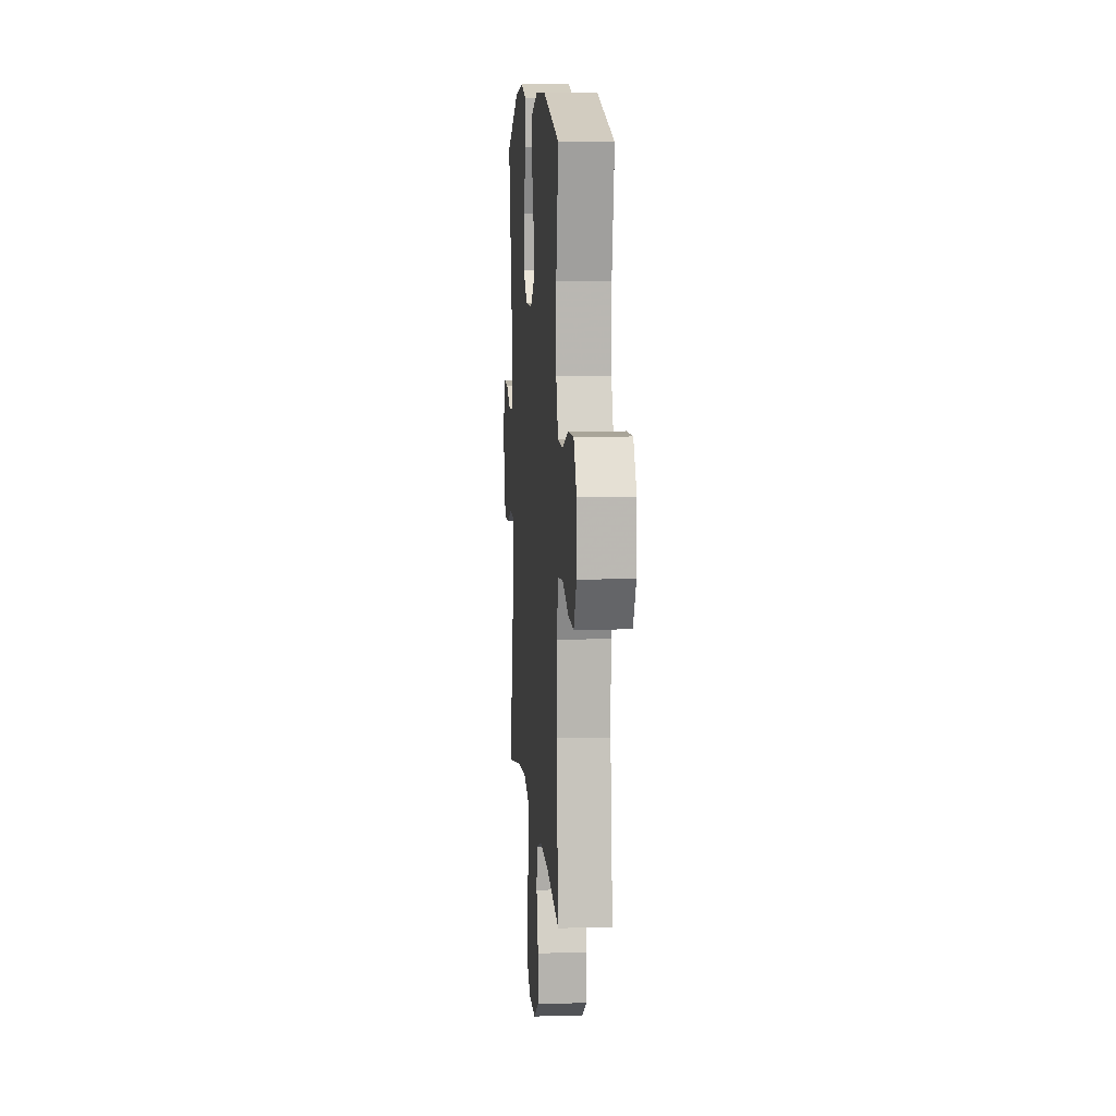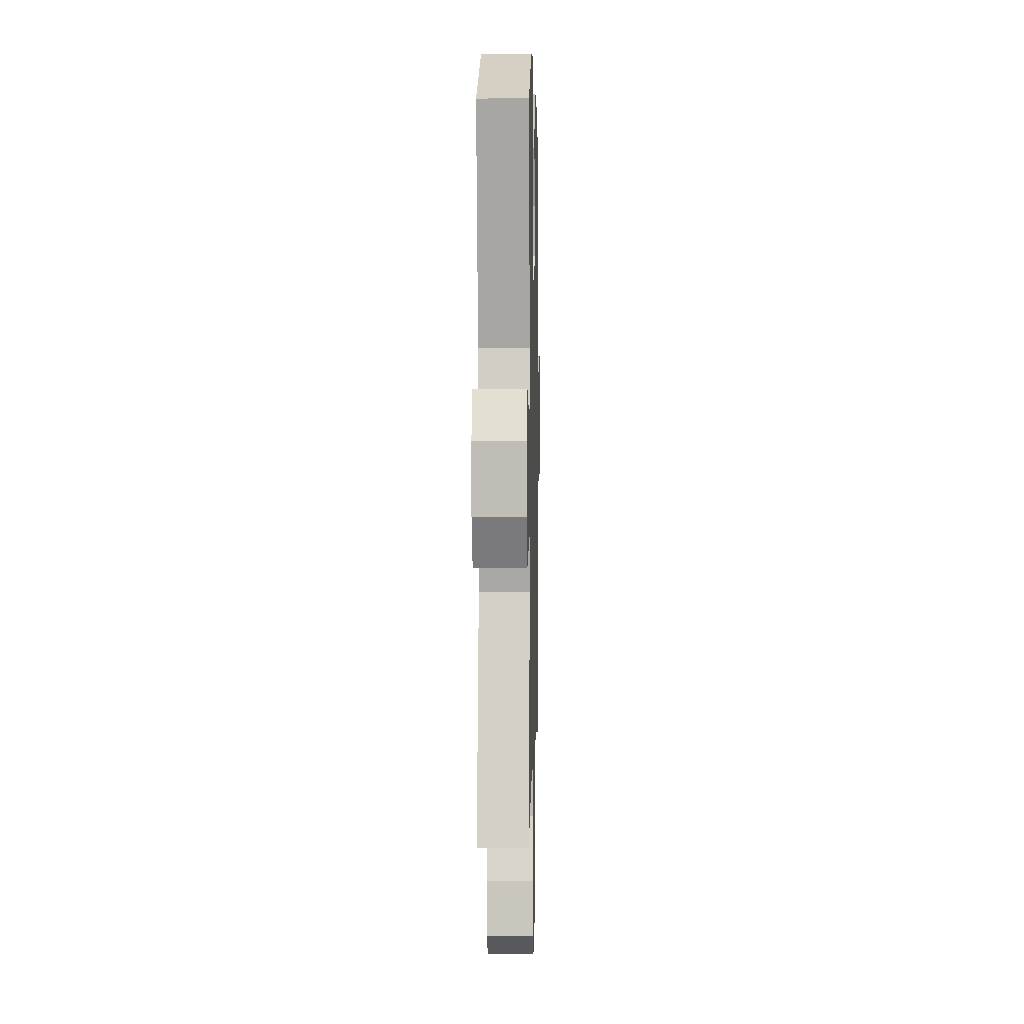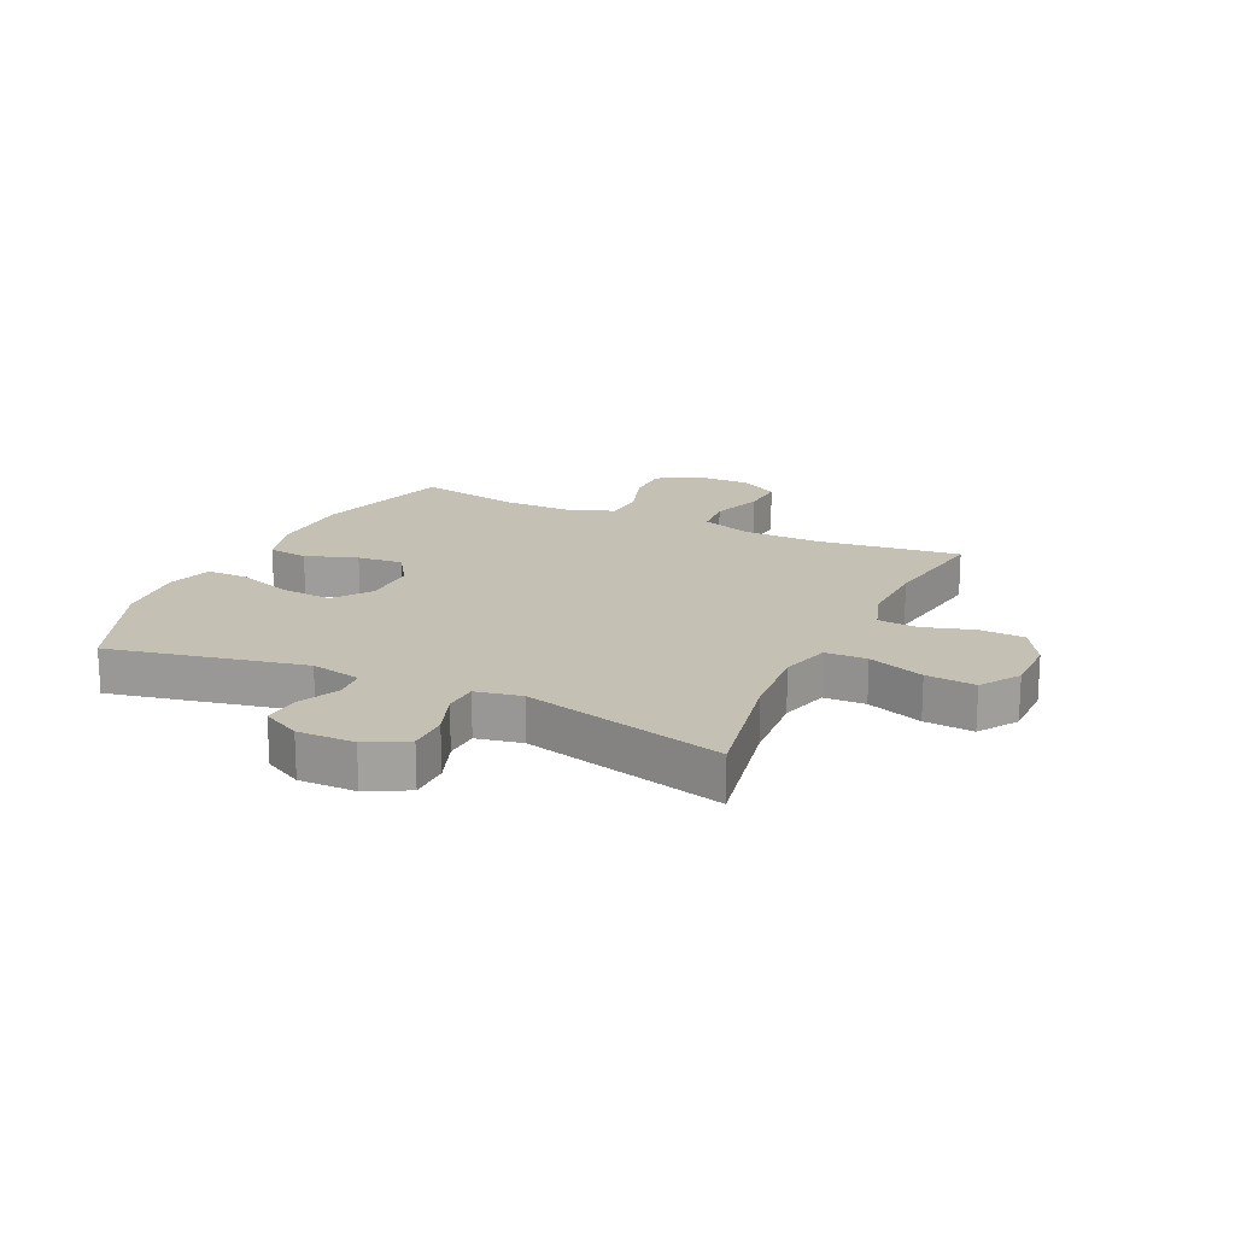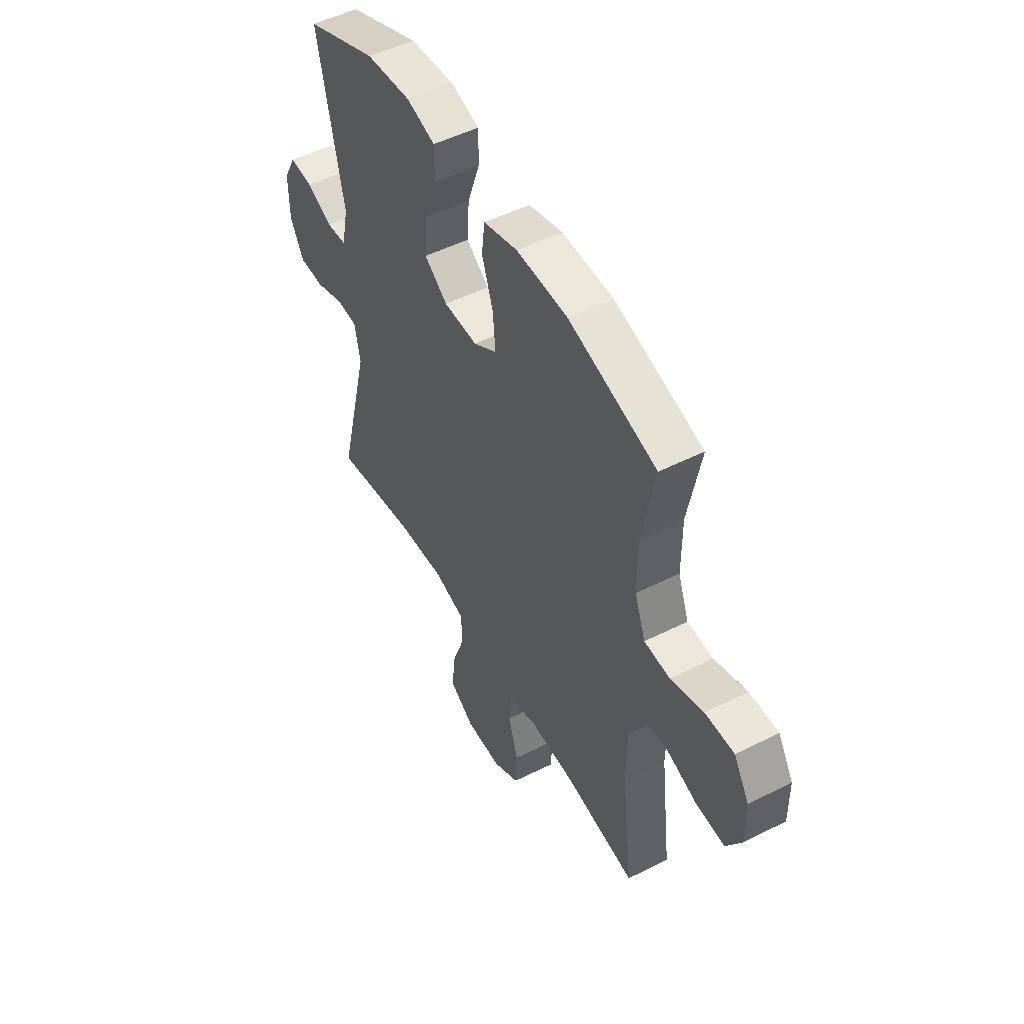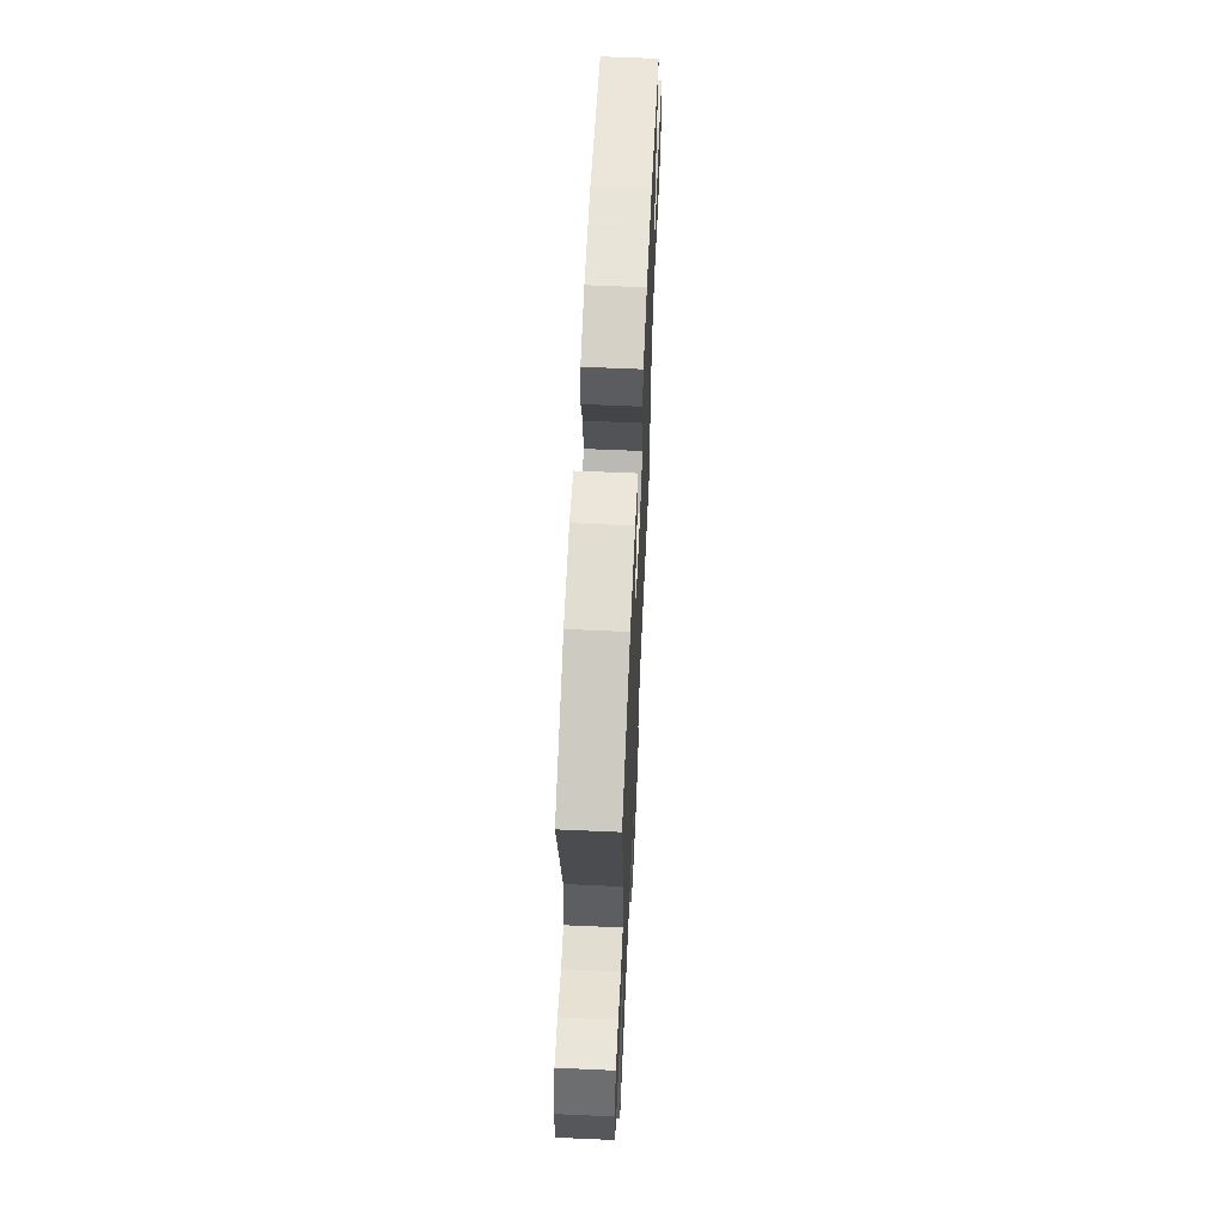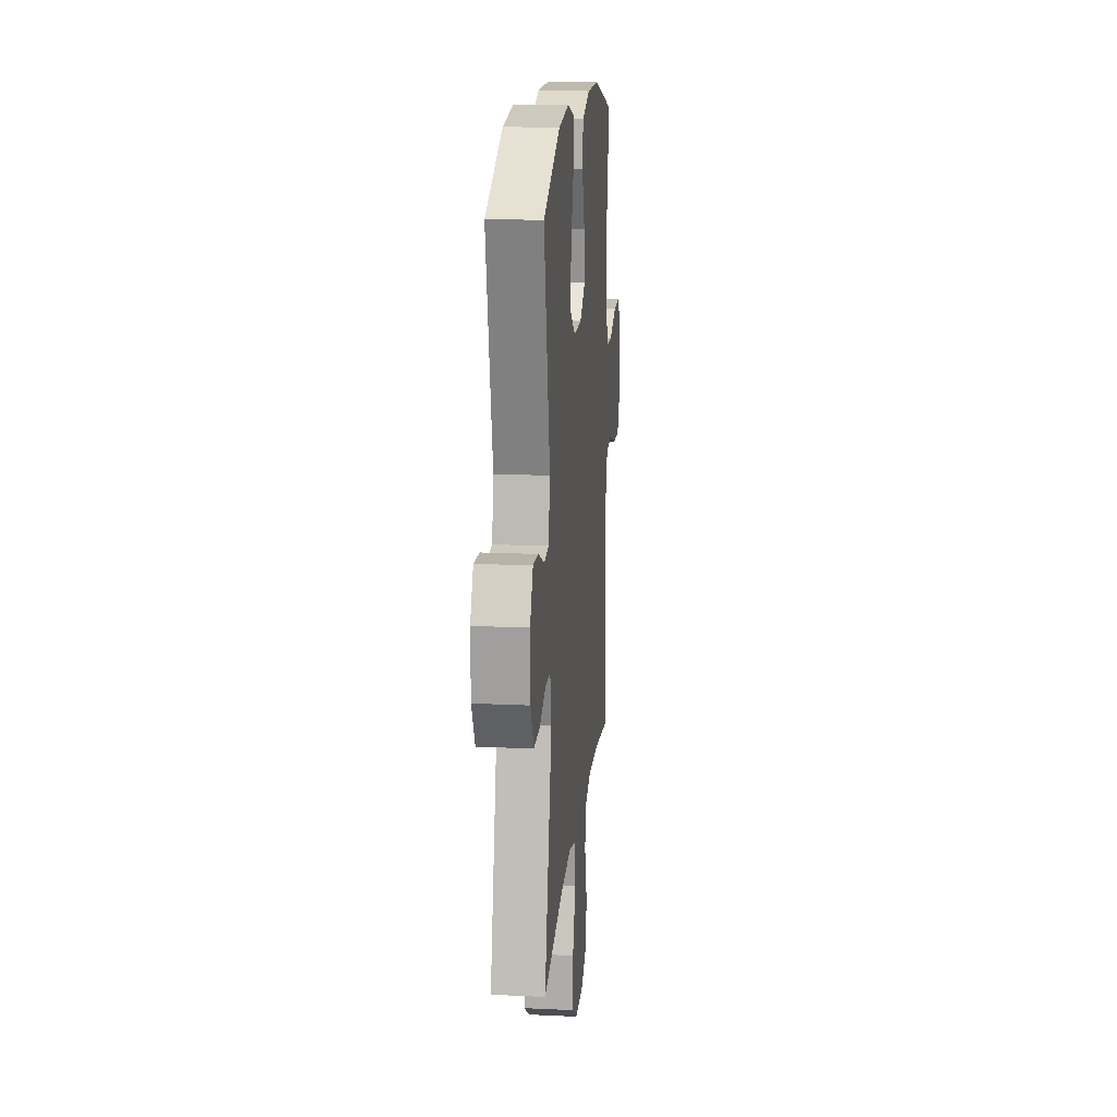
<metadata>
{"format":"obj","ext":"obj","renderer":"f3d","projection":"perspective","resolution":1024,"background":"white","views":[{"elev":8.2,"azim":-94.5,"up":"+Z"},{"elev":3.8,"azim":91.3,"up":"+Z"},{"elev":18.2,"azim":115.2,"up":"+Y"},{"elev":50.8,"azim":-118.8,"up":"+Z"},{"elev":63.1,"azim":92.6,"up":"+Z"},{"elev":17.1,"azim":95.4,"up":"+Z"}]}
</metadata>
<code>
v -0.5 0.07 -0.5
v -0.47 0.07 -0.257
v -0.472 0.07 -0.128
v -0.502 0.07 -0.043
v -0.571 0.07 -0.037
v -0.657 0.07 -0.067
v -0.732 0.07 -0.071
v -0.771 0.07 -0.005
v -0.77 0.07 0.091
v -0.729 0.07 0.157
v -0.652 0.07 0.156
v -0.565 0.07 0.127
v -0.496 0.07 0.131
v -0.467 0.07 0.208
v -0.467 0.07 0.327
v -0.5 0.07 0.5
v -0.265 0.07 0.567
v -0.128 0.07 0.571
v -0.037 0.07 0.545
v -0.029 0.07 0.478
v -0.059 0.07 0.391
v -0.066 0.07 0.314
v -0.004 0.07 0.273
v 0.087 0.07 0.274
v 0.149 0.07 0.319
v 0.143 0.07 0.403
v 0.11 0.07 0.499
v 0.11 0.07 0.57
v 0.187 0.07 0.593
v 0.307 0.07 0.581
v 0.5 0.07 0.5
v 0.431 0.07 0.172
v 0.449 0.07 0.087
v 0.502 0.07 0.082
v 0.572 0.07 0.114
v 0.634 0.07 0.119
v 0.668 0.07 0.054
v 0.667 0.07 -0.042
v 0.631 0.07 -0.11
v 0.563 0.07 -0.11
v 0.487 0.07 -0.082
v 0.43 0.07 -0.085
v 0.415 0.07 -0.162
v 0.5 0.07 -0.5
v 0.278 0.07 -0.457
v 0.148 0.07 -0.447
v 0.065 0.07 -0.47
v 0.063 0.07 -0.54
v 0.097 0.07 -0.634
v 0.104 0.07 -0.717
v 0.039 0.07 -0.76
v -0.059 0.07 -0.76
v -0.129 0.07 -0.719
v -0.132 0.07 -0.643
v -0.106 0.07 -0.557
v -0.112 0.07 -0.491
v -0.189 0.07 -0.466
v -0.308 0.07 -0.47
v -0.5 0 -0.5
v -0.47 0 -0.257
v -0.472 0 -0.128
v -0.502 0 -0.043
v -0.571 0 -0.037
v -0.657 0 -0.067
v -0.732 0 -0.071
v -0.771 0 -0.005
v -0.77 0 0.091
v -0.729 0 0.157
v -0.652 0 0.156
v -0.565 0 0.127
v -0.496 0 0.131
v -0.467 0 0.208
v -0.467 0 0.327
v -0.5 0 0.5
v -0.265 0 0.567
v -0.128 0 0.571
v -0.037 0 0.545
v -0.029 0 0.478
v -0.059 0 0.391
v -0.066 0 0.314
v -0.004 0 0.273
v 0.087 0 0.274
v 0.149 0 0.319
v 0.143 0 0.403
v 0.11 0 0.499
v 0.11 0 0.57
v 0.187 0 0.593
v 0.307 0 0.581
v 0.5 0 0.5
v 0.431 0 0.172
v 0.449 0 0.087
v 0.502 0 0.082
v 0.572 0 0.114
v 0.634 0 0.119
v 0.668 0 0.054
v 0.667 0 -0.042
v 0.631 0 -0.11
v 0.563 0 -0.11
v 0.487 0 -0.082
v 0.43 0 -0.085
v 0.415 0 -0.162
v 0.5 0 -0.5
v 0.278 0 -0.457
v 0.148 0 -0.447
v 0.065 0 -0.47
v 0.063 0 -0.54
v 0.097 0 -0.634
v 0.104 0 -0.717
v 0.039 0 -0.76
v -0.059 0 -0.76
v -0.129 0 -0.719
v -0.132 0 -0.643
v -0.106 0 -0.557
v -0.112 0 -0.491
v -0.189 0 -0.466
v -0.308 0 -0.47
f 53 54 55
f 52 53 55
f 51 52 55
f 50 51 55
f 49 50 55
f 48 49 55
f 47 48 55 56
f 46 47 56 57
f 43 44 45
f 42 43 45 46
f 39 40 41
f 38 39 41
f 37 38 41
f 36 37 41
f 35 36 41
f 34 35 41
f 33 34 41 42
f 46 57 58
f 42 46 58
f 33 42 58
f 32 33 58
f 30 31 32
f 29 30 32
f 28 29 32
f 27 28 32
f 26 27 32
f 19 20 21
f 18 19 21
f 17 18 21
f 16 17 21
f 15 16 21
f 14 15 21 22
f 13 14 22 23
f 10 11 12
f 9 10 12
f 8 9 12
f 7 8 12
f 6 7 12
f 5 6 12
f 4 5 12 13
f 13 23 24
f 4 13 24
f 3 4 24
f 58 1 2
f 2 3 24
f 58 2 24
f 32 58 24
f 25 26 32
f 24 25 32
f 113 112 111
f 113 111 110
f 113 110 109
f 113 109 108
f 113 108 107
f 113 107 106
f 114 113 106 105
f 115 114 105 104
f 103 102 101
f 104 103 101 100
f 99 98 97
f 99 97 96
f 99 96 95
f 99 95 94
f 99 94 93
f 99 93 92
f 100 99 92 91
f 116 115 104
f 116 104 100
f 116 100 91
f 116 91 90
f 90 89 88
f 90 88 87
f 90 87 86
f 90 86 85
f 90 85 84
f 79 78 77
f 79 77 76
f 79 76 75
f 79 75 74
f 79 74 73
f 80 79 73 72
f 81 80 72 71
f 70 69 68
f 70 68 67
f 70 67 66
f 70 66 65
f 70 65 64
f 70 64 63
f 71 70 63 62
f 82 81 71
f 82 71 62
f 82 62 61
f 60 59 116
f 82 61 60
f 82 60 116
f 82 116 90
f 90 84 83
f 90 83 82
f 1 59 60 2
f 2 60 61 3
f 3 61 62 4
f 4 62 63 5
f 5 63 64 6
f 6 64 65 7
f 7 65 66 8
f 8 66 67 9
f 9 67 68 10
f 10 68 69 11
f 11 69 70 12
f 12 70 71 13
f 13 71 72 14
f 14 72 73 15
f 15 73 74 16
f 16 74 75 17
f 17 75 76 18
f 18 76 77 19
f 19 77 78 20
f 20 78 79 21
f 21 79 80 22
f 22 80 81 23
f 23 81 82 24
f 24 82 83 25
f 25 83 84 26
f 26 84 85 27
f 27 85 86 28
f 28 86 87 29
f 29 87 88 30
f 30 88 89 31
f 31 89 90 32
f 32 90 91 33
f 33 91 92 34
f 34 92 93 35
f 35 93 94 36
f 36 94 95 37
f 37 95 96 38
f 38 96 97 39
f 39 97 98 40
f 40 98 99 41
f 41 99 100 42
f 42 100 101 43
f 43 101 102 44
f 44 102 103 45
f 45 103 104 46
f 46 104 105 47
f 47 105 106 48
f 48 106 107 49
f 49 107 108 50
f 50 108 109 51
f 51 109 110 52
f 52 110 111 53
f 53 111 112 54
f 54 112 113 55
f 55 113 114 56
f 56 114 115 57
f 57 115 116 58
f 58 116 59 1

</code>
